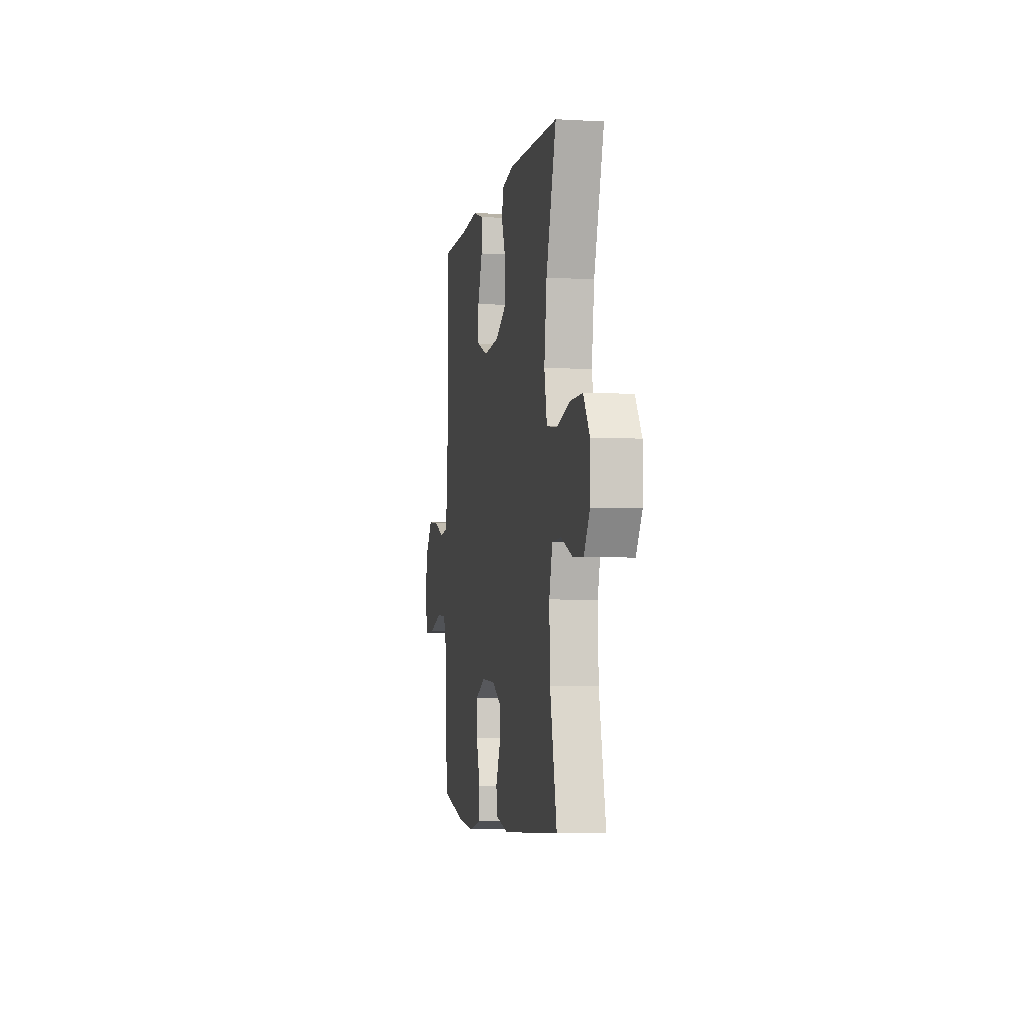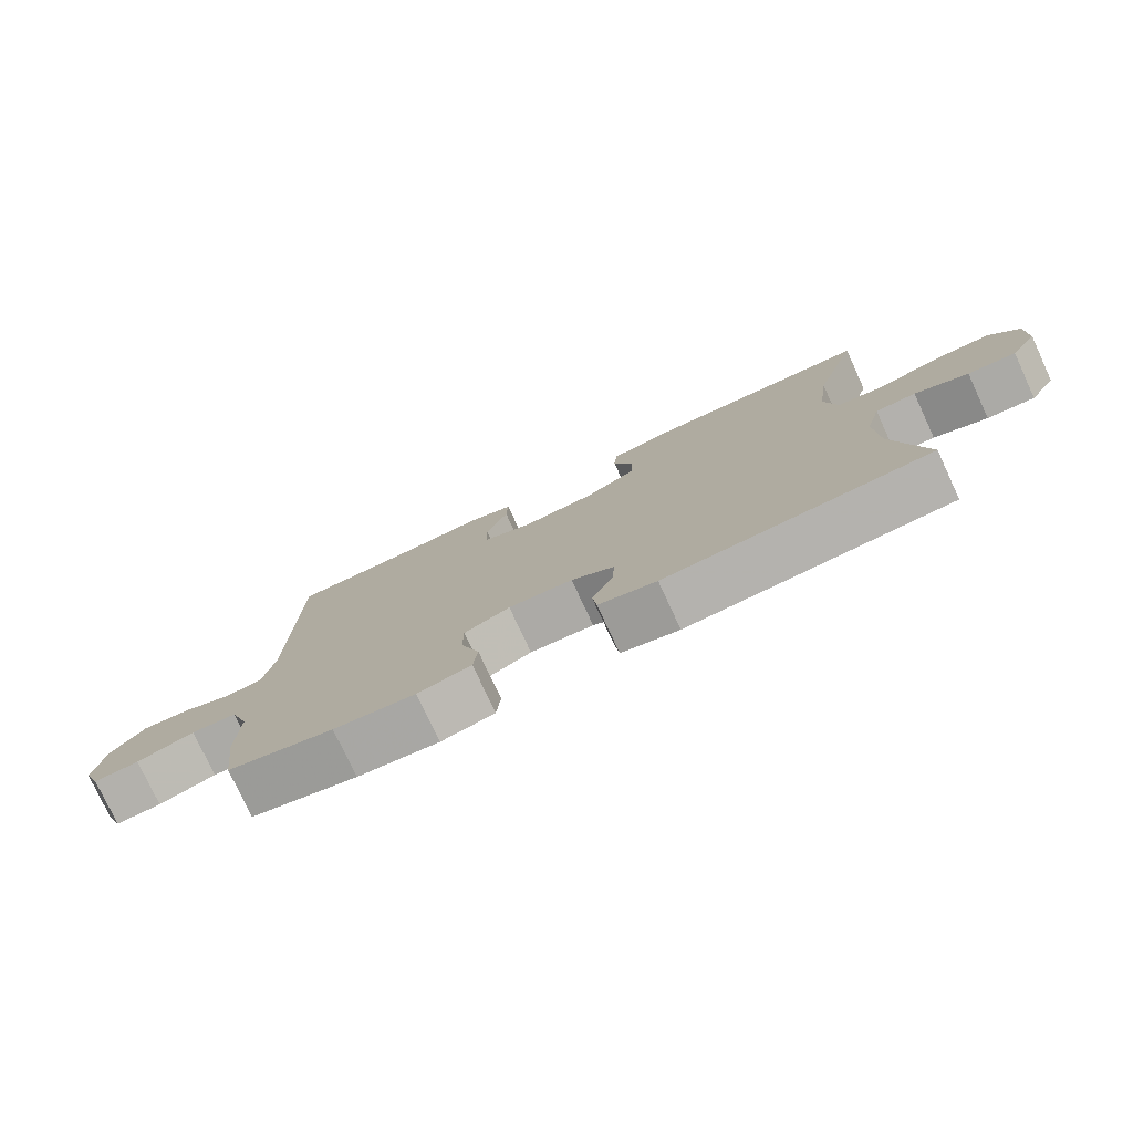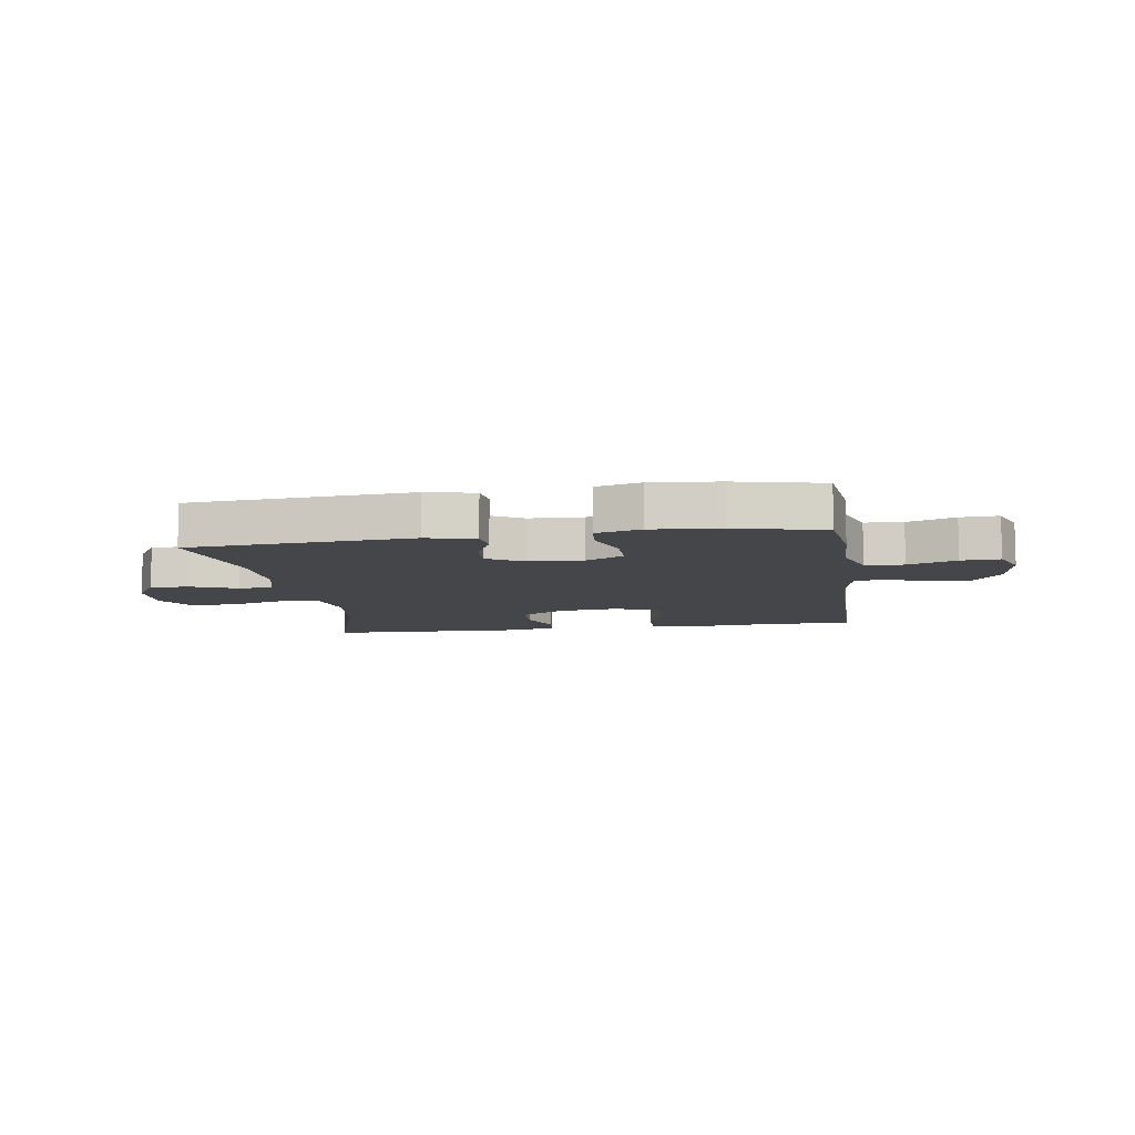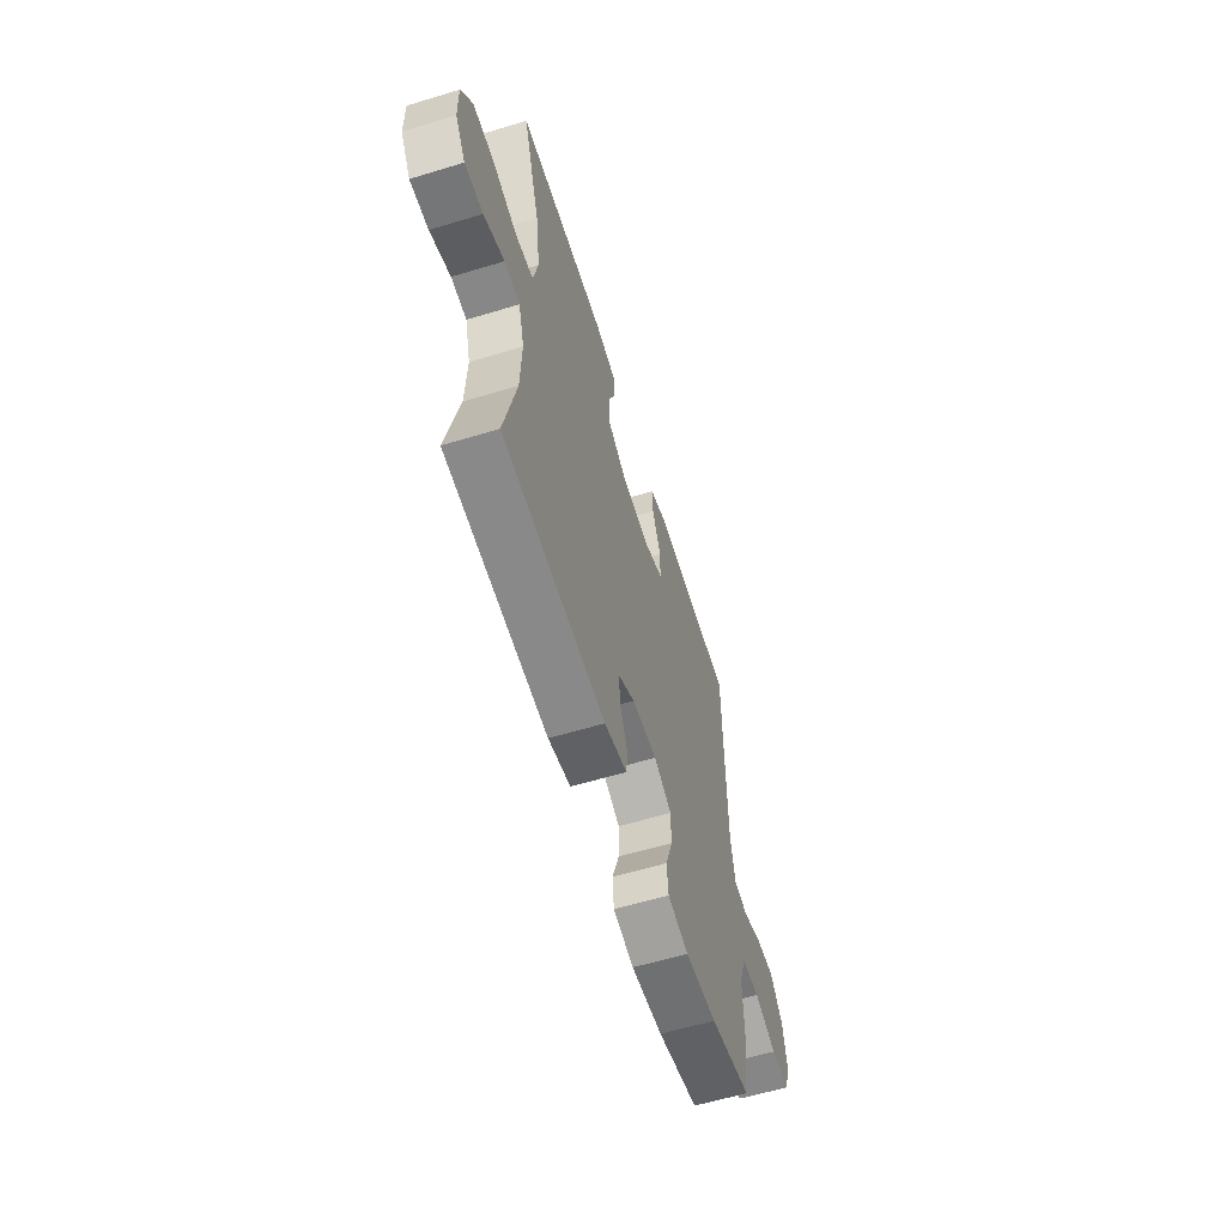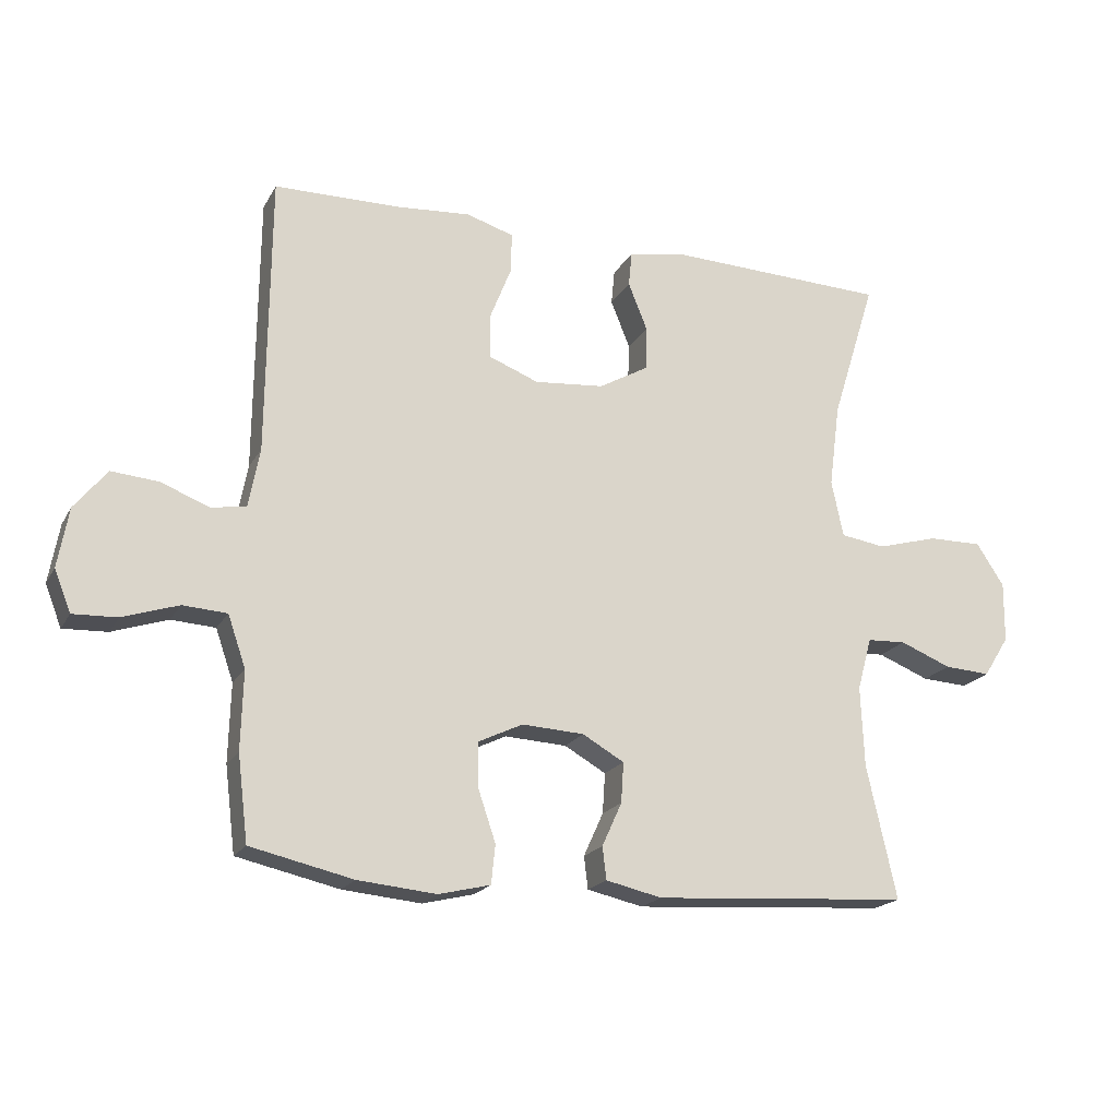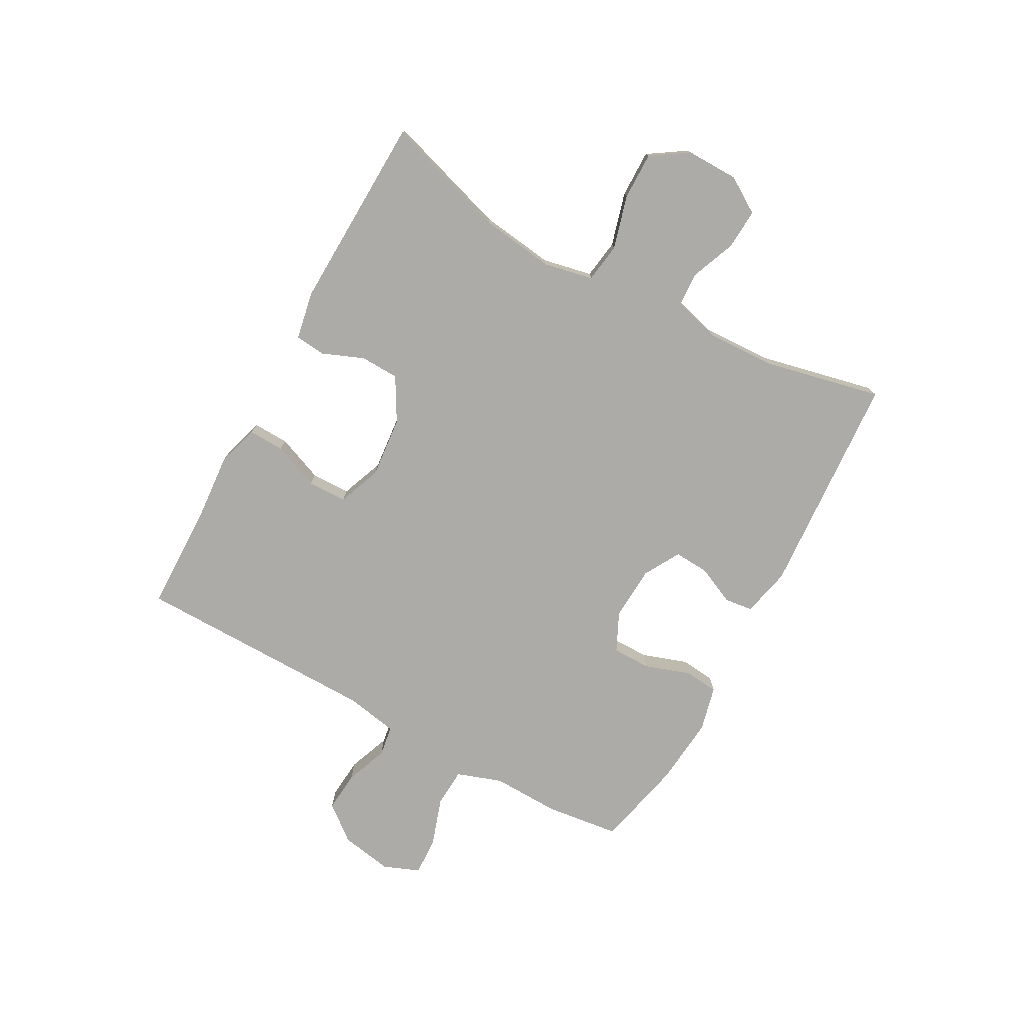
<metadata>
{"format":"obj","ext":"obj","renderer":"f3d","projection":"perspective","resolution":1024,"background":"white","views":[{"elev":-4.2,"azim":79.6,"up":"+Z"},{"elev":-77.7,"azim":24.9,"up":"+Z"},{"elev":-9.4,"azim":-171.3,"up":"+Y"},{"elev":-59.7,"azim":107.3,"up":"+Z"},{"elev":-19.5,"azim":-21.6,"up":"+Z"},{"elev":-76.4,"azim":61.3,"up":"+Y"}]}
</metadata>
<code>
v 0.5 0.07 0.5
v 0.433 0.07 0.286
v 0.416 0.07 0.158
v 0.434 0.07 0.072
v 0.502 0.07 0.062
v 0.595 0.07 0.088
v 0.677 0.07 0.089
v 0.719 0.07 0.025
v 0.718 0.07 -0.066
v 0.679 0.07 -0.128
v 0.609 0.07 -0.124
v 0.531 0.07 -0.093
v 0.472 0.07 -0.096
v 0.45 0.07 -0.176
v 0.455 0.07 -0.298
v 0.5 0.07 -0.5
v 0.112 0.07 -0.526
v 0.027 0.07 -0.507
v 0.021 0.07 -0.458
v 0.051 0.07 -0.392
v 0.055 0.07 -0.331
v -0.008 0.07 -0.295
v -0.102 0.07 -0.29
v -0.169 0.07 -0.322
v -0.169 0.07 -0.389
v -0.142 0.07 -0.468
v -0.148 0.07 -0.527
v -0.226 0.07 -0.546
v -0.345 0.07 -0.535
v -0.5 0.07 -0.5
v -0.516 0.07 -0.371
v -0.513 0.07 -0.253
v -0.54 0.07 -0.175
v -0.607 0.07 -0.171
v -0.691 0.07 -0.199
v -0.758 0.07 -0.202
v -0.783 0.07 -0.139
v -0.767 0.07 -0.049
v -0.718 0.07 0.012
v -0.647 0.07 0.006
v -0.574 0.07 -0.022
v -0.521 0.07 -0.014
v -0.504 0.07 0.076
v -0.5 0.07 0.5
v -0.31 0.07 0.503
v -0.196 0.07 0.512
v -0.124 0.07 0.49
v -0.126 0.07 0.428
v -0.158 0.07 0.347
v -0.157 0.07 0.279
v -0.082 0.07 0.25
v 0.024 0.07 0.26
v 0.099 0.07 0.303
v 0.101 0.07 0.37
v 0.072 0.07 0.442
v 0.077 0.07 0.495
v 0.16 0.07 0.511
v 0.5 0 0.5
v 0.433 0 0.286
v 0.416 0 0.158
v 0.434 0 0.072
v 0.502 0 0.062
v 0.595 0 0.088
v 0.677 0 0.089
v 0.719 0 0.025
v 0.718 0 -0.066
v 0.679 0 -0.128
v 0.609 0 -0.124
v 0.531 0 -0.093
v 0.472 0 -0.096
v 0.45 0 -0.176
v 0.455 0 -0.298
v 0.5 0 -0.5
v 0.112 0 -0.526
v 0.027 0 -0.507
v 0.021 0 -0.458
v 0.051 0 -0.392
v 0.055 0 -0.331
v -0.008 0 -0.295
v -0.102 0 -0.29
v -0.169 0 -0.322
v -0.169 0 -0.389
v -0.142 0 -0.468
v -0.148 0 -0.527
v -0.226 0 -0.546
v -0.345 0 -0.535
v -0.5 0 -0.5
v -0.516 0 -0.371
v -0.513 0 -0.253
v -0.54 0 -0.175
v -0.607 0 -0.171
v -0.691 0 -0.199
v -0.758 0 -0.202
v -0.783 0 -0.139
v -0.767 0 -0.049
v -0.718 0 0.012
v -0.647 0 0.006
v -0.574 0 -0.022
v -0.521 0 -0.014
v -0.504 0 0.076
v -0.5 0 0.5
v -0.31 0 0.503
v -0.196 0 0.512
v -0.124 0 0.49
v -0.126 0 0.428
v -0.158 0 0.347
v -0.157 0 0.279
v -0.082 0 0.25
v 0.024 0 0.26
v 0.099 0 0.303
v 0.101 0 0.37
v 0.072 0 0.442
v 0.077 0 0.495
v 0.16 0 0.511
f 54 55 56 57
f 53 54 57 1
f 52 53 1 2
f 51 52 2 3
f 46 47 48 49
f 45 46 49 50
f 43 44 45 50
f 42 43 50 51
f 38 39 40 41
f 36 37 38 41
f 34 35 36 41
f 33 34 41 42
f 32 33 42 51
f 25 26 27 28
f 24 25 28 29
f 17 18 19 20
f 15 16 17 20
f 14 15 20 21
f 13 14 21 22
f 9 10 11 12
f 9 12 13
f 8 9 13
f 5 6 7 8
f 4 5 8 13
f 32 51 3 4
f 24 29 30 31
f 23 24 31 32
f 22 23 32
f 4 13 22 32
f 114 113 112 111
f 58 114 111 110
f 59 58 110 109
f 60 59 109 108
f 106 105 104 103
f 107 106 103 102
f 107 102 101 100
f 108 107 100 99
f 98 97 96 95
f 98 95 94 93
f 98 93 92 91
f 99 98 91 90
f 108 99 90 89
f 85 84 83 82
f 86 85 82 81
f 77 76 75 74
f 77 74 73 72
f 78 77 72 71
f 79 78 71 70
f 69 68 67 66
f 70 69 66
f 70 66 65
f 65 64 63 62
f 70 65 62 61
f 61 60 108 89
f 88 87 86 81
f 89 88 81 80
f 89 80 79
f 89 79 70 61
f 1 58 59 2
f 2 59 60 3
f 3 60 61 4
f 4 61 62 5
f 5 62 63 6
f 6 63 64 7
f 7 64 65 8
f 8 65 66 9
f 9 66 67 10
f 10 67 68 11
f 11 68 69 12
f 12 69 70 13
f 13 70 71 14
f 14 71 72 15
f 15 72 73 16
f 16 73 74 17
f 17 74 75 18
f 18 75 76 19
f 19 76 77 20
f 20 77 78 21
f 21 78 79 22
f 22 79 80 23
f 23 80 81 24
f 24 81 82 25
f 25 82 83 26
f 26 83 84 27
f 27 84 85 28
f 28 85 86 29
f 29 86 87 30
f 30 87 88 31
f 31 88 89 32
f 32 89 90 33
f 33 90 91 34
f 34 91 92 35
f 35 92 93 36
f 36 93 94 37
f 37 94 95 38
f 38 95 96 39
f 39 96 97 40
f 40 97 98 41
f 41 98 99 42
f 42 99 100 43
f 43 100 101 44
f 44 101 102 45
f 45 102 103 46
f 46 103 104 47
f 47 104 105 48
f 48 105 106 49
f 49 106 107 50
f 50 107 108 51
f 51 108 109 52
f 52 109 110 53
f 53 110 111 54
f 54 111 112 55
f 55 112 113 56
f 56 113 114 57
f 57 114 58 1

</code>
